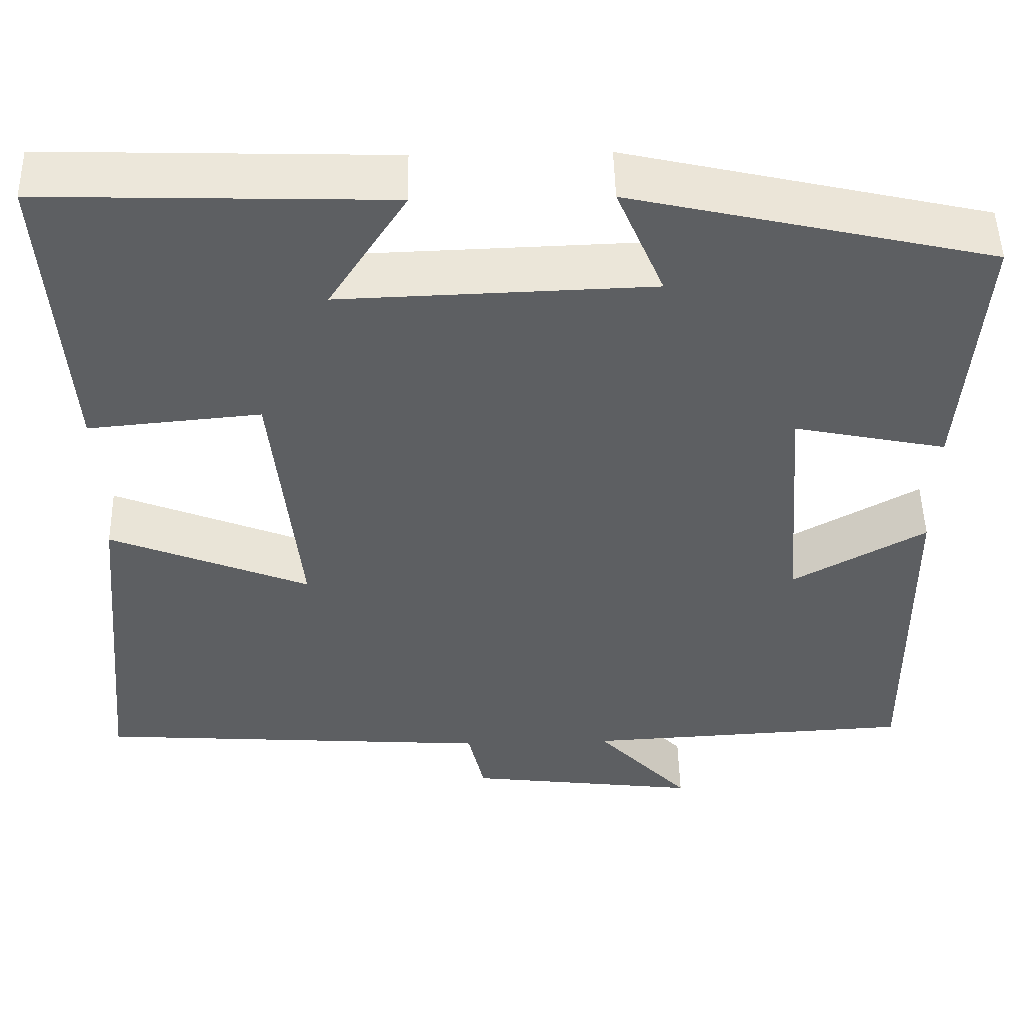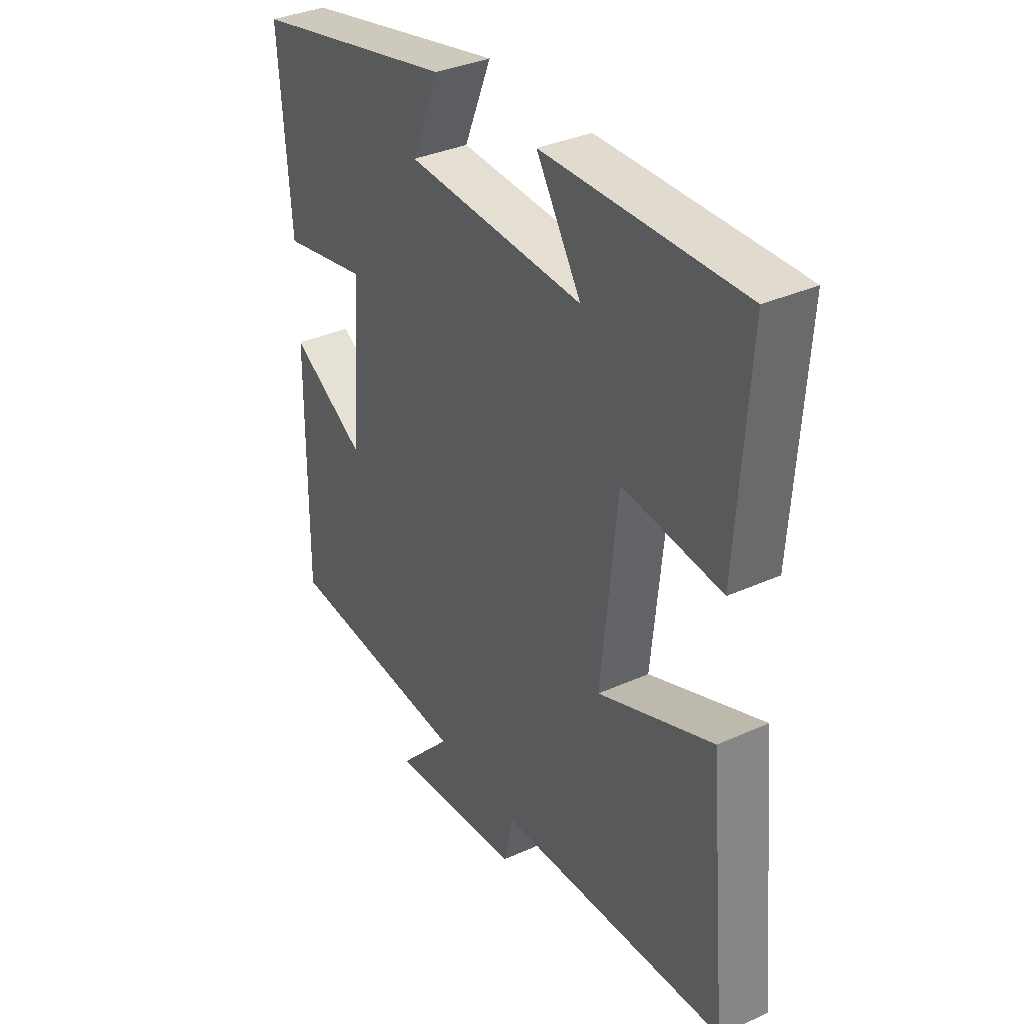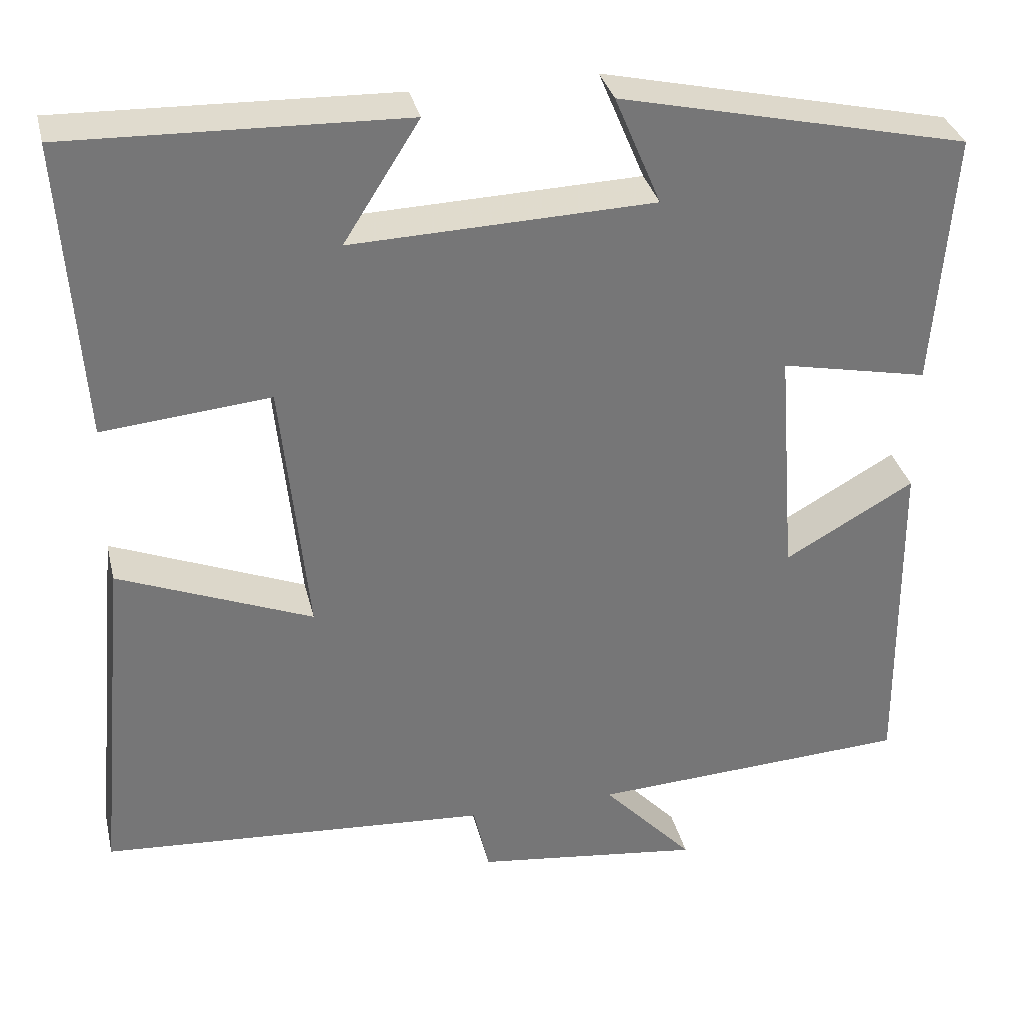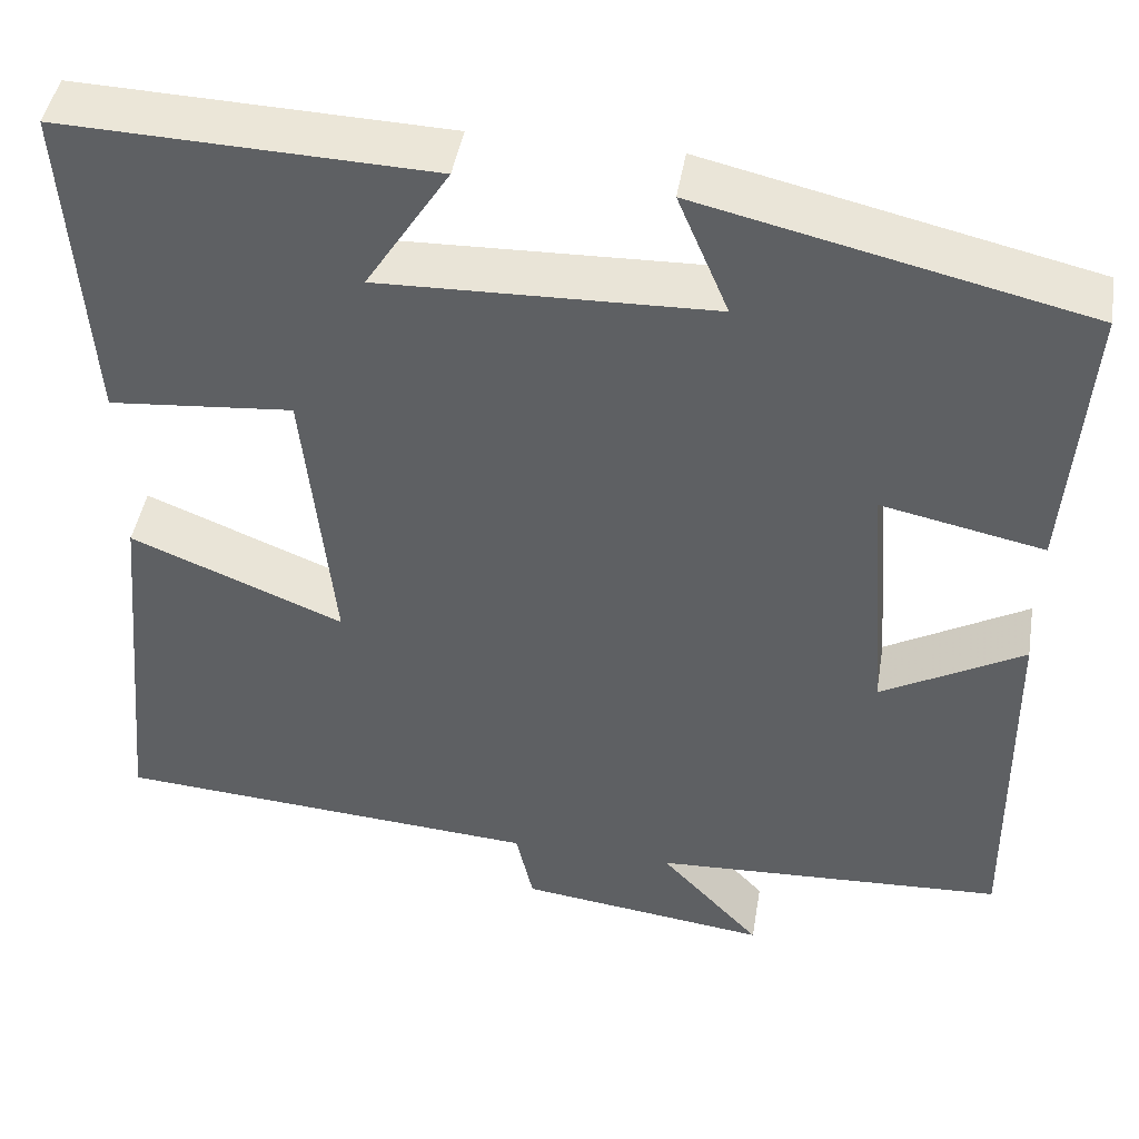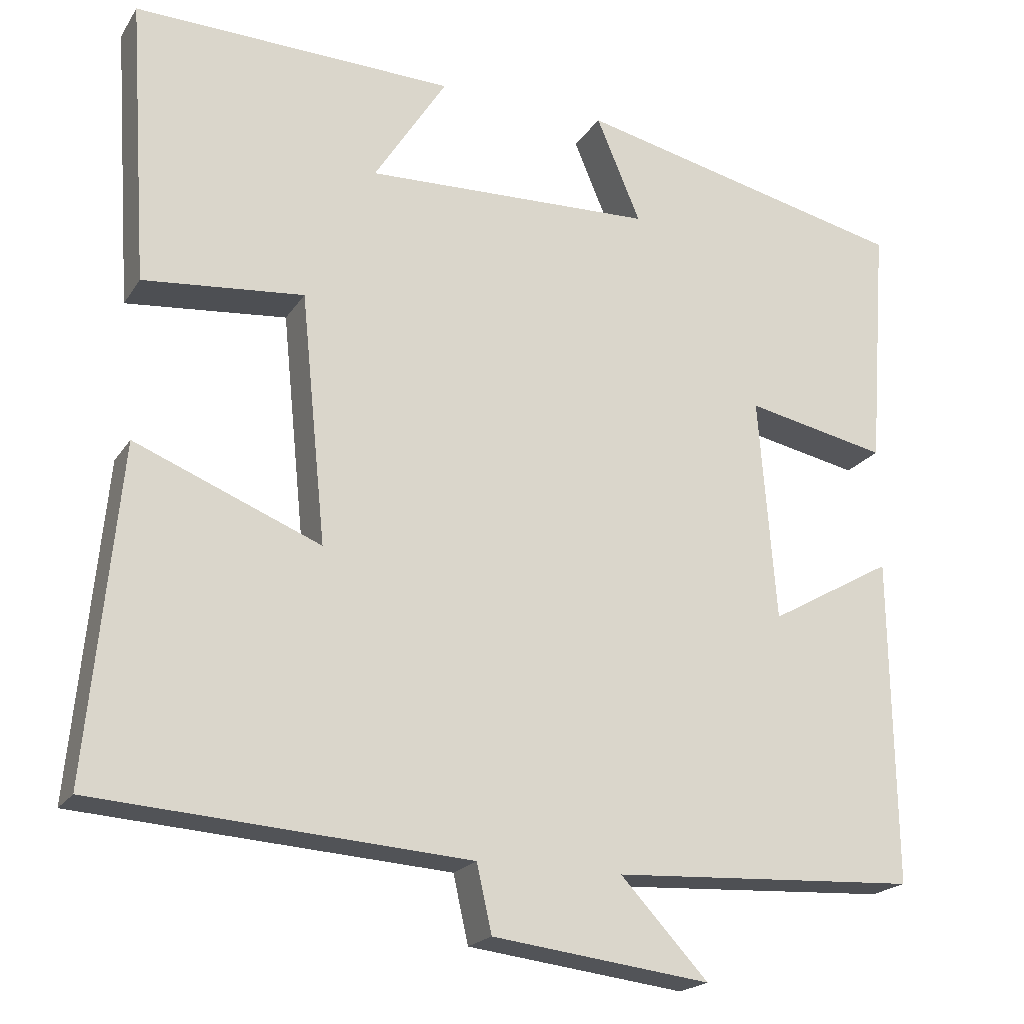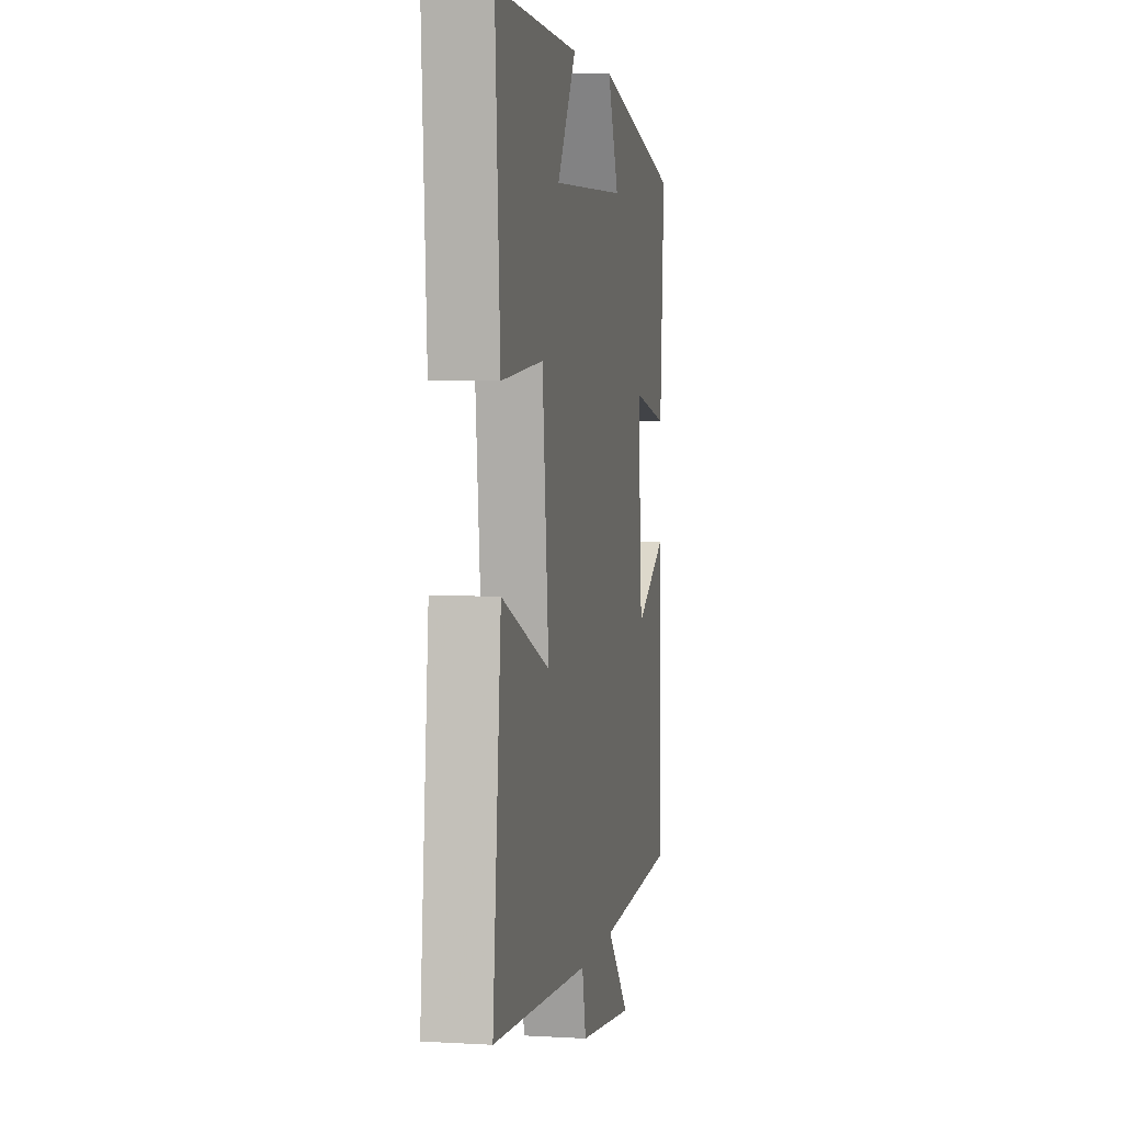
<metadata>
{"format":"obj","ext":"obj","renderer":"f3d","projection":"perspective","resolution":1024,"background":"white","views":[{"elev":50.0,"azim":178.7,"up":"+Z"},{"elev":35.3,"azim":59.2,"up":"+Z"},{"elev":33.5,"azim":166.8,"up":"+Z"},{"elev":45.1,"azim":-170.5,"up":"+Z"},{"elev":-20.3,"azim":156.3,"up":"+Z"},{"elev":4.2,"azim":100.7,"up":"+Z"}]}
</metadata>
<code>
v -0.523 0.07 0.403
v -0.1 0.07 0.5
v -0.156 0.07 0.367
v 0.21 0.07 0.355
v 0.118 0.07 0.5
v 0.524 0.07 0.513
v 0.5 0.07 0.152
v 0.297 0.07 0.171
v 0.265 0.07 -0.145
v 0.5 0.07 -0.05
v 0.54 0.07 -0.468
v 0.068 0.07 -0.5
v 0.049 0.07 -0.585
v -0.227 0.07 -0.619
v -0.116 0.07 -0.5
v -0.505 0.07 -0.479
v -0.5 0.07 -0.064
v -0.343 0.07 -0.153
v -0.321 0.07 0.131
v -0.5 0.07 0.094
v -0.523 0 0.403
v -0.1 0 0.5
v -0.156 0 0.367
v 0.21 0 0.355
v 0.118 0 0.5
v 0.524 0 0.513
v 0.5 0 0.152
v 0.297 0 0.171
v 0.265 0 -0.145
v 0.5 0 -0.05
v 0.54 0 -0.468
v 0.068 0 -0.5
v 0.049 0 -0.585
v -0.227 0 -0.619
v -0.116 0 -0.5
v -0.505 0 -0.479
v -0.5 0 -0.064
v -0.343 0 -0.153
v -0.321 0 0.131
v -0.5 0 0.094
f 1 2 3
f 20 1 3
f 19 20 3
f 18 19 3 4
f 15 16 17 18
f 15 18 4
f 12 13 14 15
f 11 12 15
f 10 11 15
f 9 10 15
f 8 9 15 4
f 7 8 4
f 4 5 6 7
f 23 22 21
f 23 21 40
f 23 40 39
f 24 23 39 38
f 38 37 36 35
f 24 38 35
f 35 34 33 32
f 35 32 31
f 35 31 30
f 35 30 29
f 24 35 29 28
f 24 28 27
f 27 26 25 24
f 1 21 22 2
f 2 22 23 3
f 3 23 24 4
f 4 24 25 5
f 5 25 26 6
f 6 26 27 7
f 7 27 28 8
f 8 28 29 9
f 9 29 30 10
f 10 30 31 11
f 11 31 32 12
f 12 32 33 13
f 13 33 34 14
f 14 34 35 15
f 15 35 36 16
f 16 36 37 17
f 17 37 38 18
f 18 38 39 19
f 19 39 40 20
f 20 40 21 1

</code>
